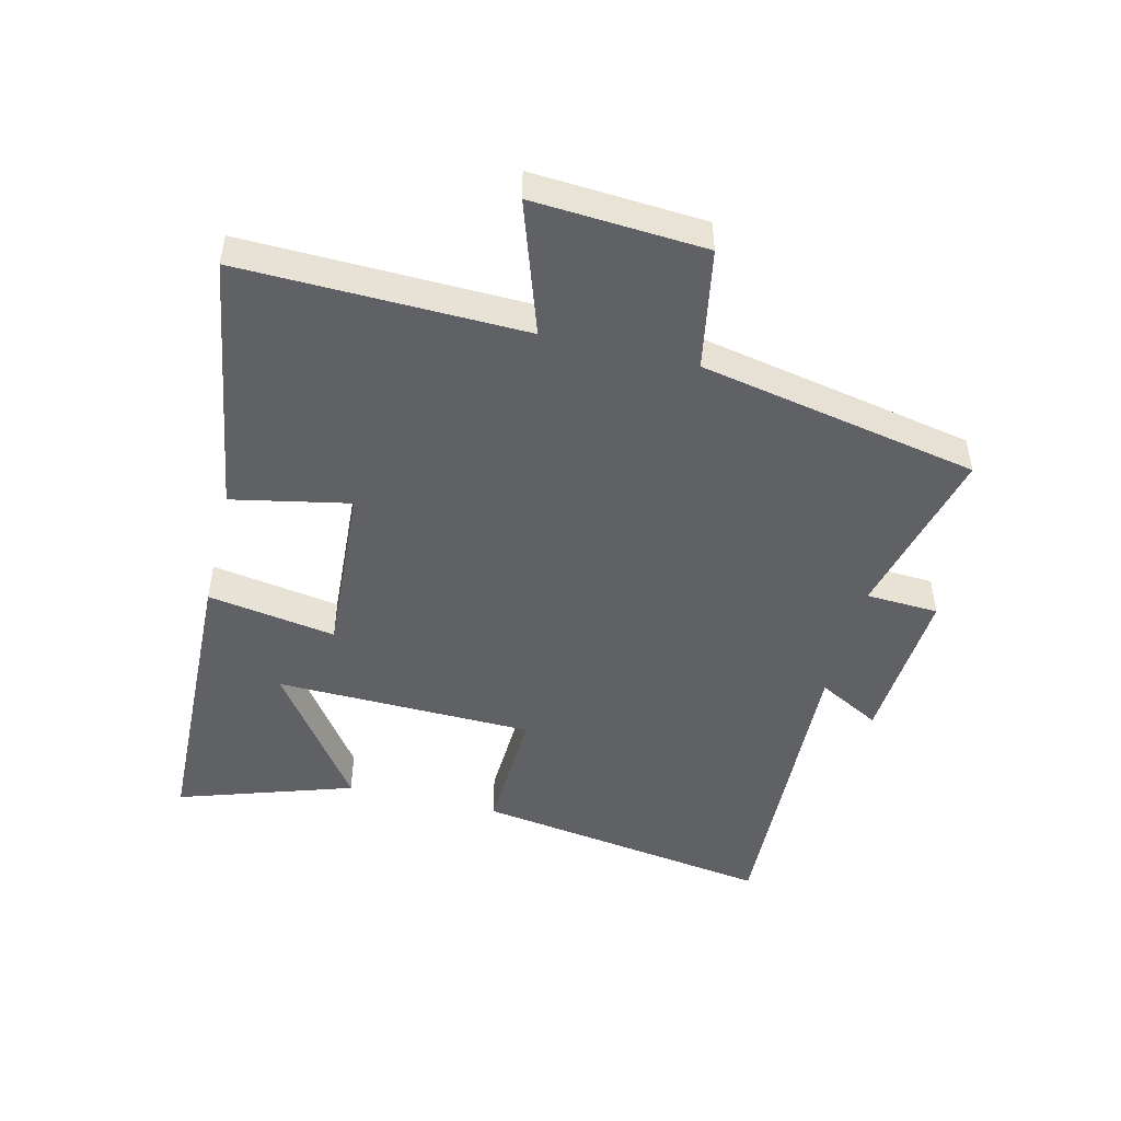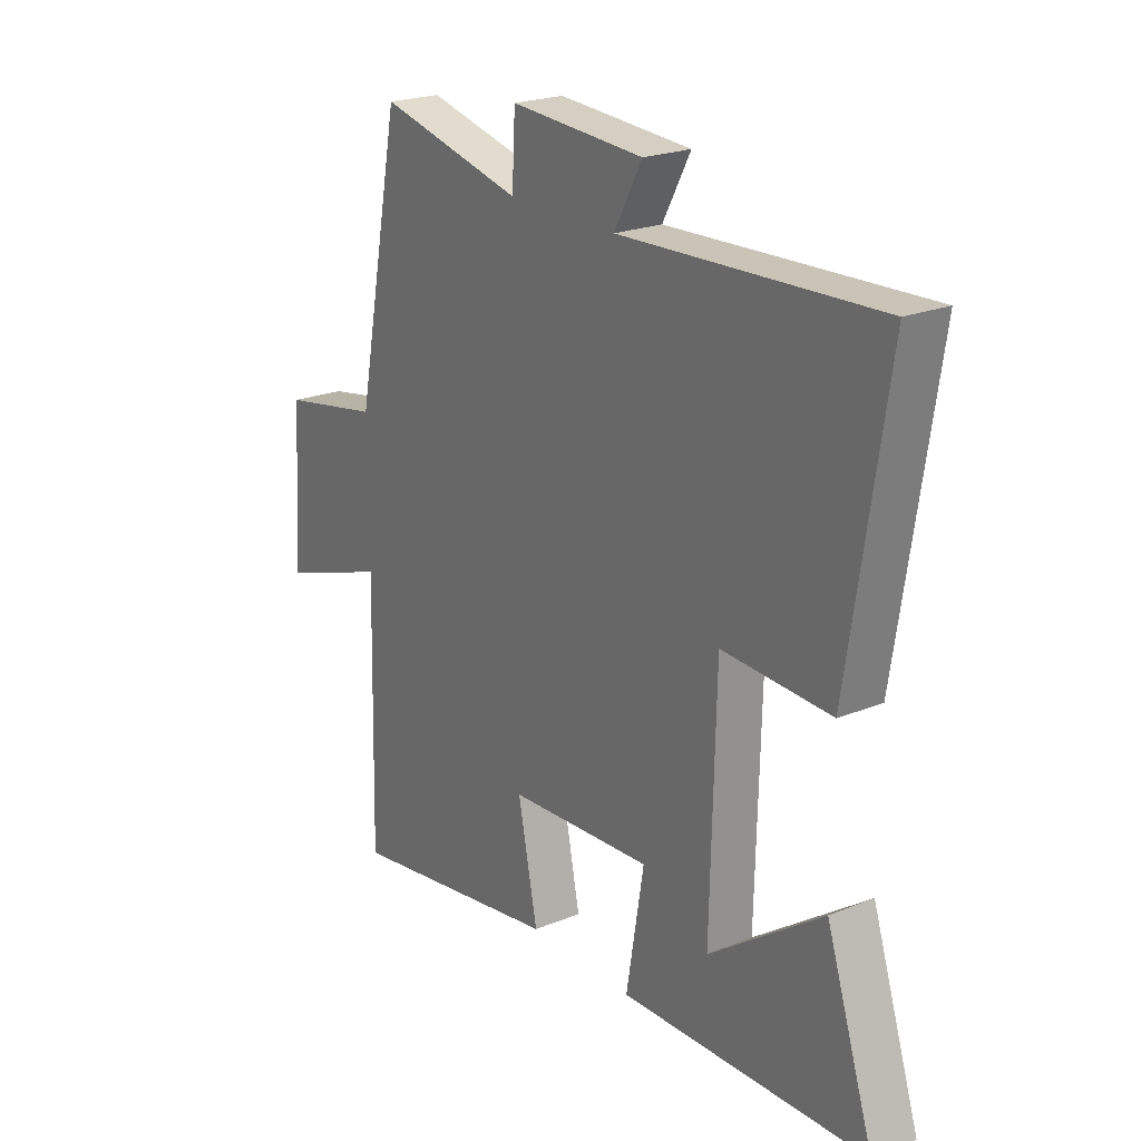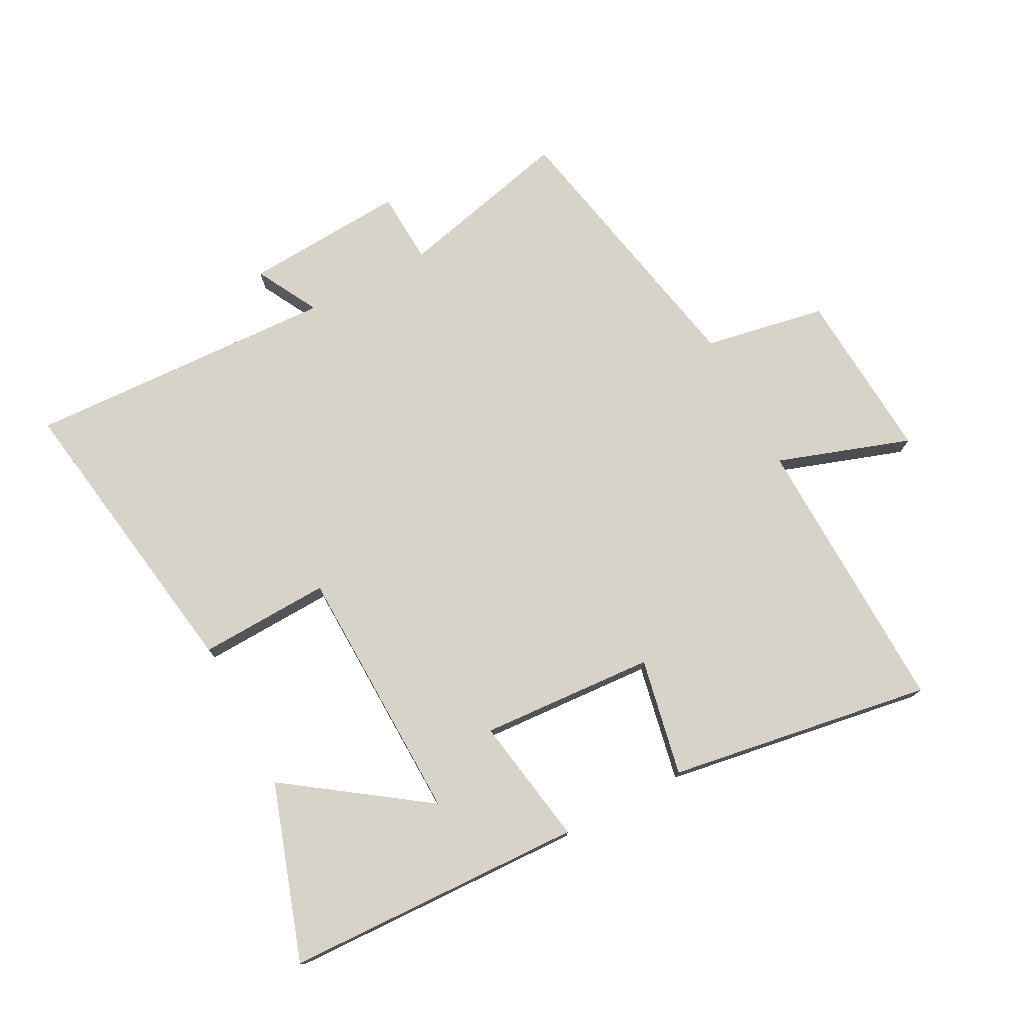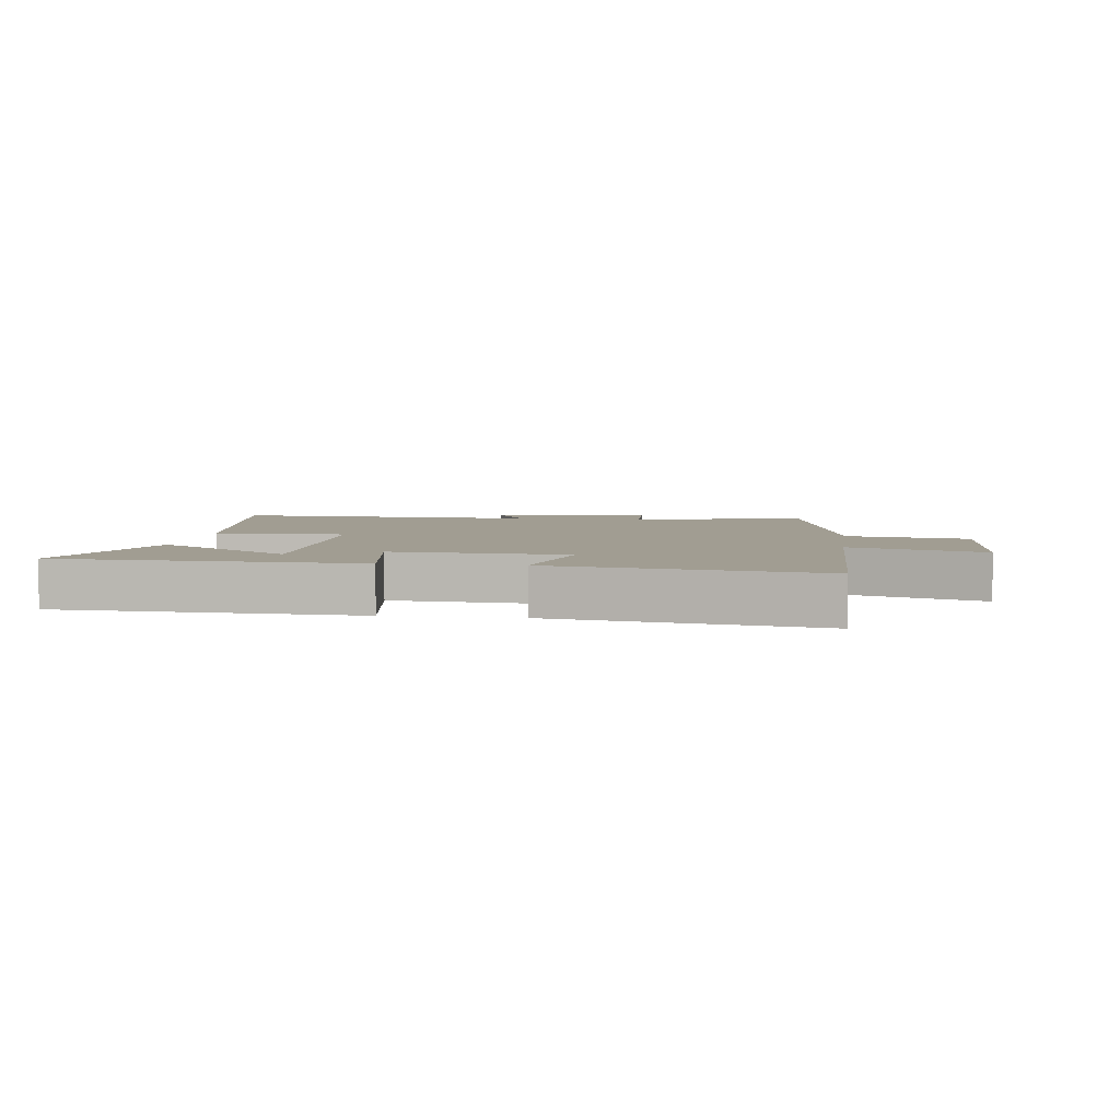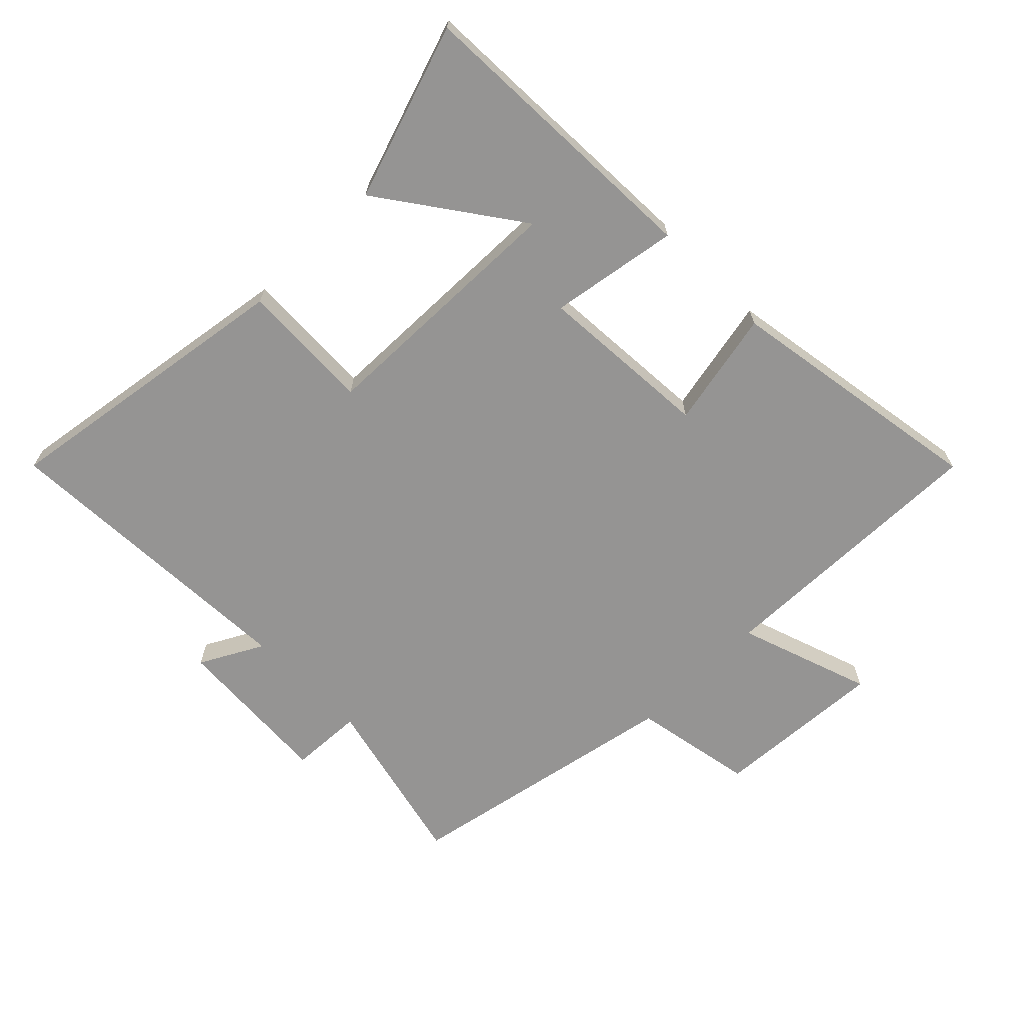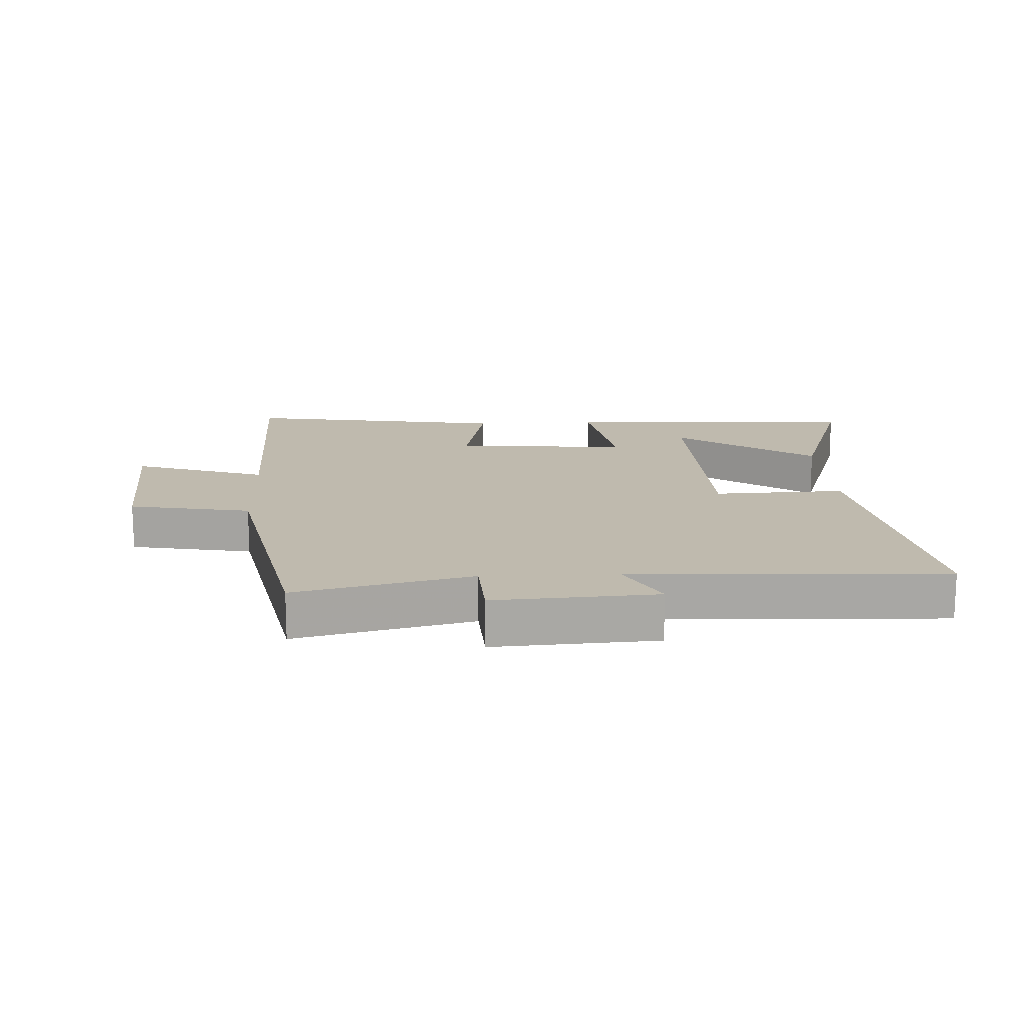
<metadata>
{"format":"obj","ext":"obj","renderer":"f3d","projection":"perspective","resolution":1024,"background":"white","views":[{"elev":-47.9,"azim":-103.8,"up":"+Y"},{"elev":22.2,"azim":54.9,"up":"+Z"},{"elev":75.8,"azim":152.1,"up":"+Y"},{"elev":4.6,"azim":-172.0,"up":"+Y"},{"elev":-67.2,"azim":134.8,"up":"+Y"},{"elev":15.5,"azim":-2.8,"up":"+Y"}]}
</metadata>
<code>
v 0.592 0.07 -0.483
v 0.115 0.07 -0.5
v 0.149 0.07 -0.295
v -0.129 0.07 -0.313
v -0.091 0.07 -0.5
v -0.511 0.07 -0.568
v -0.5 0.07 -0.117
v -0.712 0.07 -0.189
v -0.694 0.07 0.085
v -0.5 0.07 0.121
v -0.412 0.07 0.567
v -0.133 0.07 0.5
v -0.127 0.07 0.616
v 0.131 0.07 0.6
v 0.077 0.07 0.5
v 0.574 0.07 0.522
v 0.5 0.07 0.043
v 0.29 0.07 0.051
v 0.28 0.07 -0.361
v 0.5 0.07 -0.205
v 0.592 0 -0.483
v 0.115 0 -0.5
v 0.149 0 -0.295
v -0.129 0 -0.313
v -0.091 0 -0.5
v -0.511 0 -0.568
v -0.5 0 -0.117
v -0.712 0 -0.189
v -0.694 0 0.085
v -0.5 0 0.121
v -0.412 0 0.567
v -0.133 0 0.5
v -0.127 0 0.616
v 0.131 0 0.6
v 0.077 0 0.5
v 0.574 0 0.522
v 0.5 0 0.043
v 0.29 0 0.051
v 0.28 0 -0.361
v 0.5 0 -0.205
f 19 20 1 2
f 18 19 2 3
f 15 16 17 18
f 15 18 3 4
f 12 13 14 15
f 12 15 4
f 10 11 12 4
f 7 8 9 10
f 7 10 4 5
f 5 6 7
f 22 21 40 39
f 23 22 39 38
f 38 37 36 35
f 24 23 38 35
f 35 34 33 32
f 24 35 32
f 24 32 31 30
f 30 29 28 27
f 25 24 30 27
f 27 26 25
f 1 21 22 2
f 2 22 23 3
f 3 23 24 4
f 4 24 25 5
f 5 25 26 6
f 6 26 27 7
f 7 27 28 8
f 8 28 29 9
f 9 29 30 10
f 10 30 31 11
f 11 31 32 12
f 12 32 33 13
f 13 33 34 14
f 14 34 35 15
f 15 35 36 16
f 16 36 37 17
f 17 37 38 18
f 18 38 39 19
f 19 39 40 20
f 20 40 21 1

</code>
